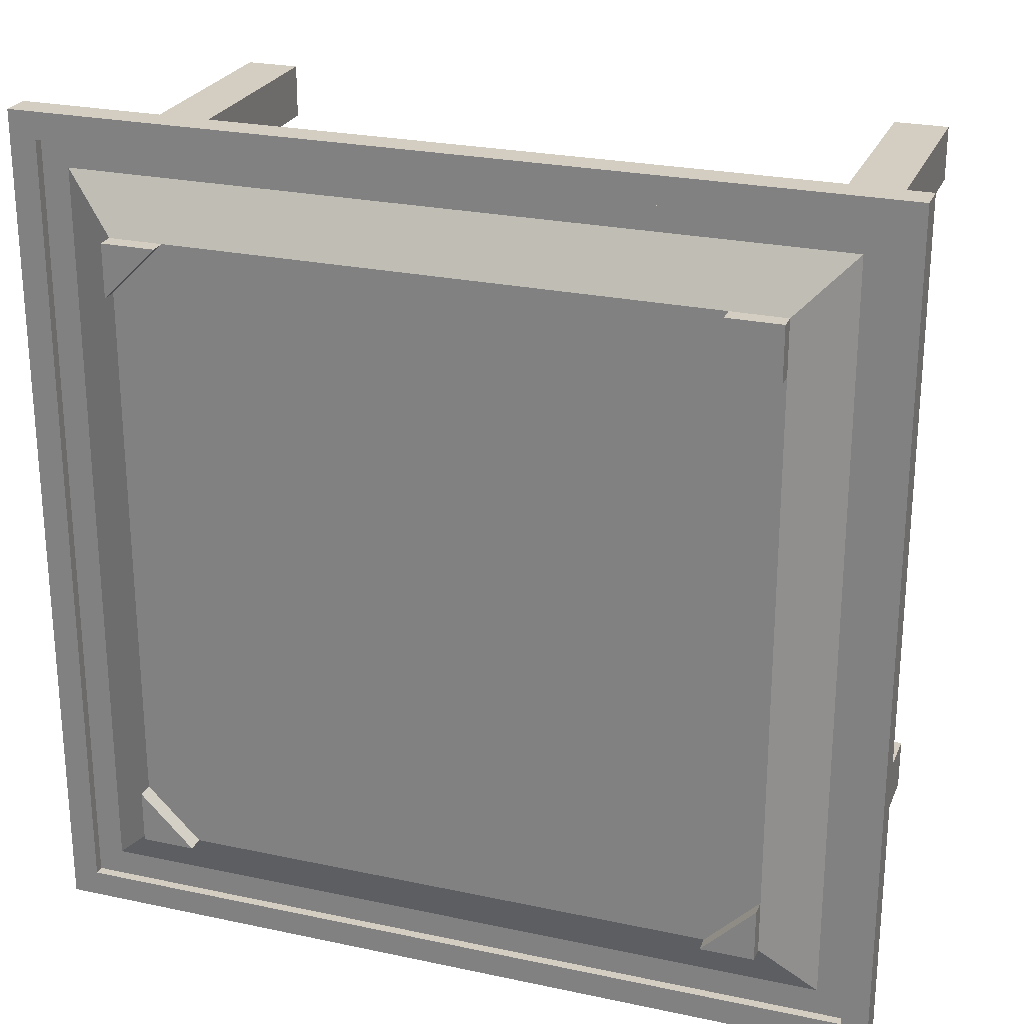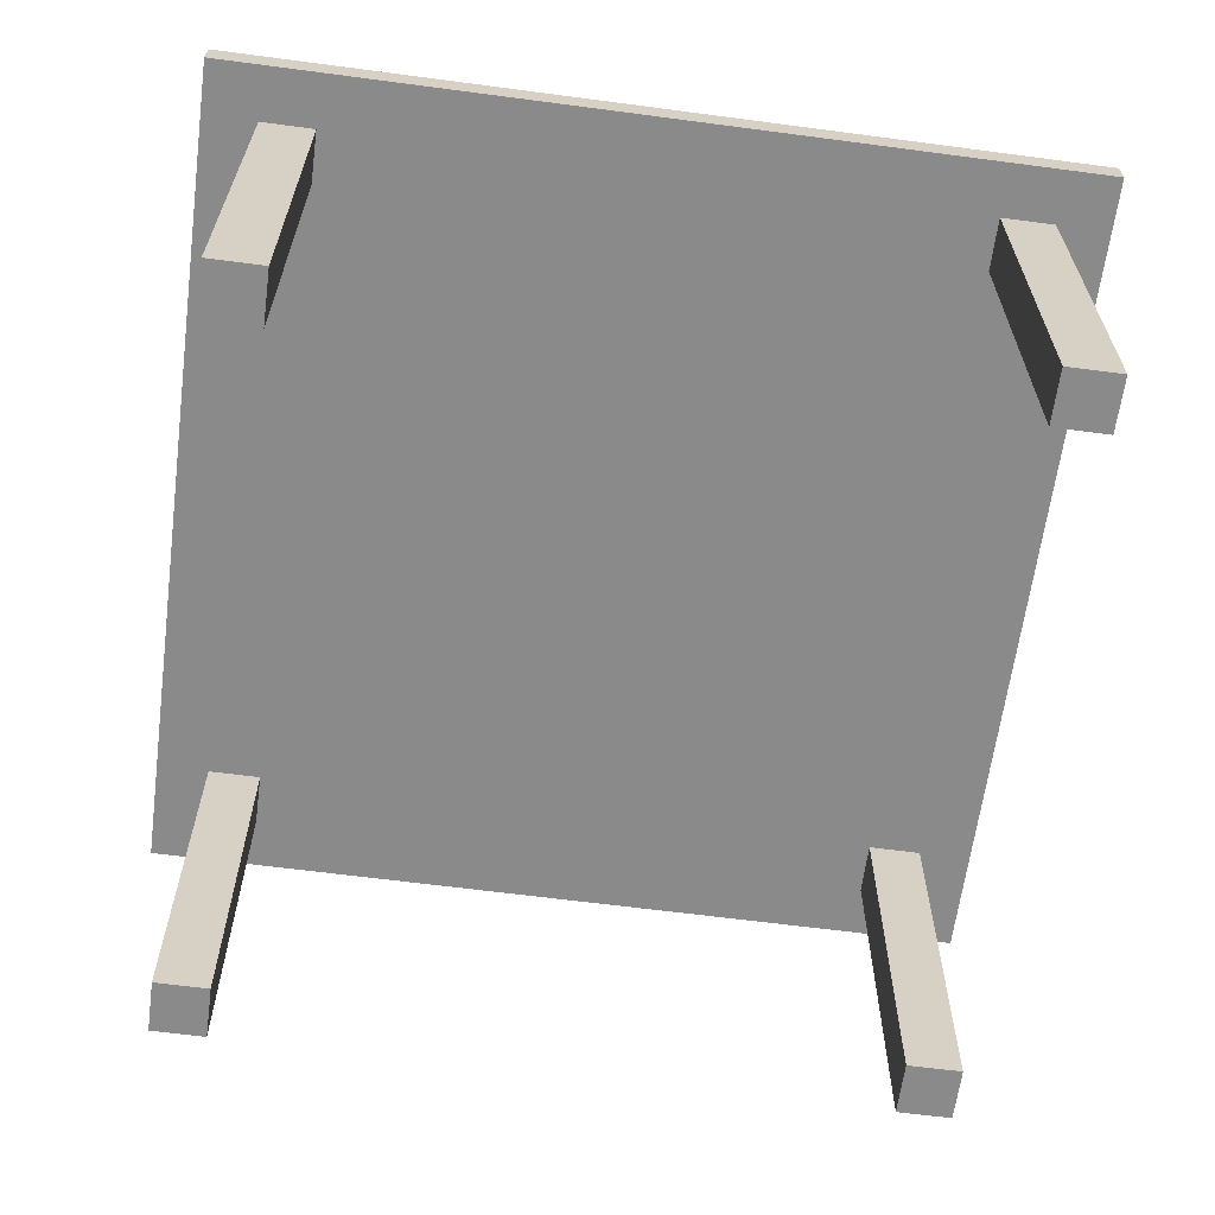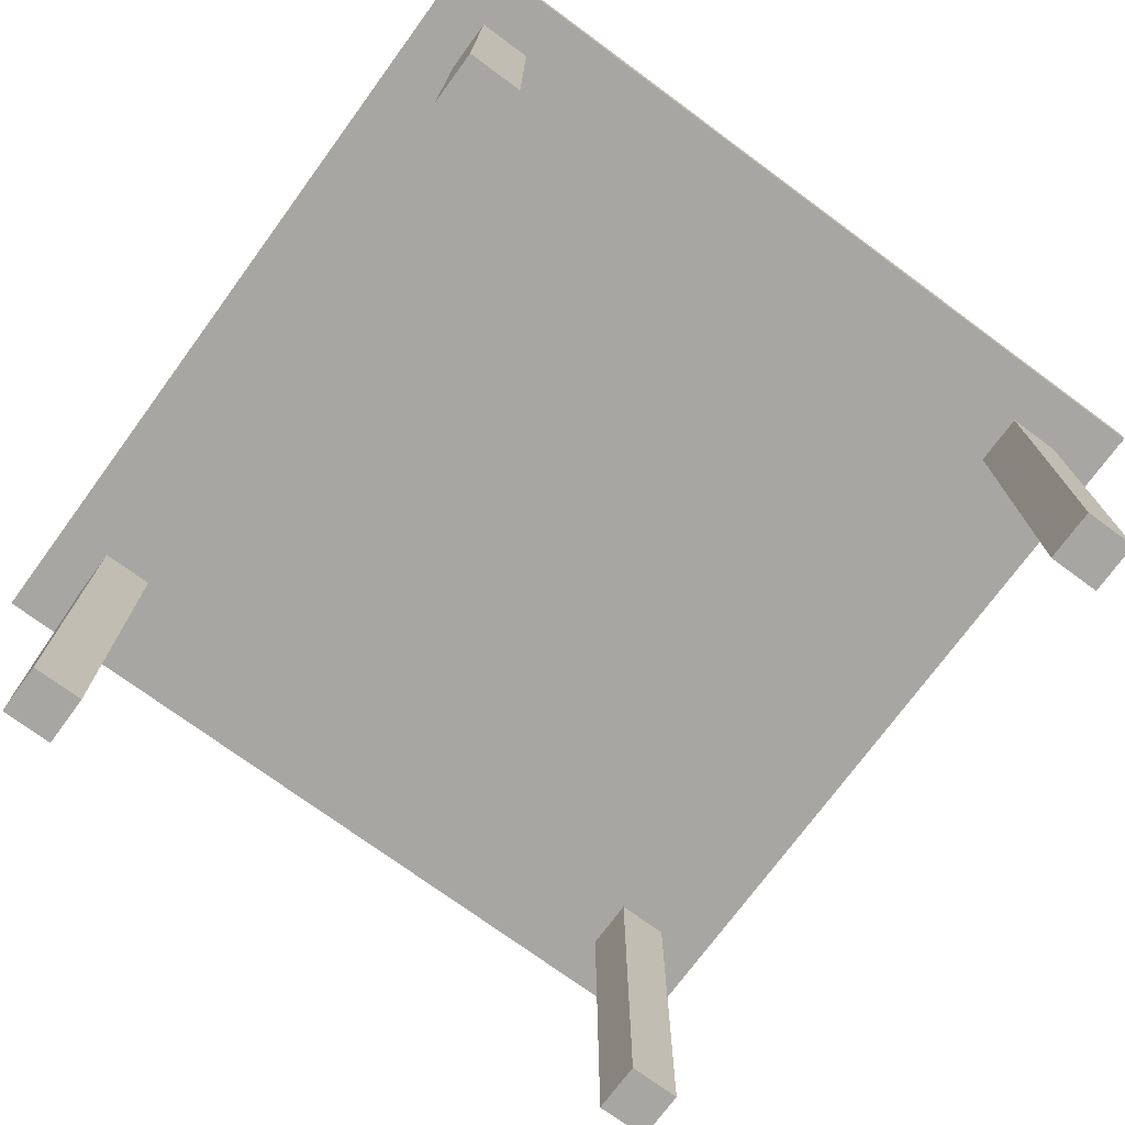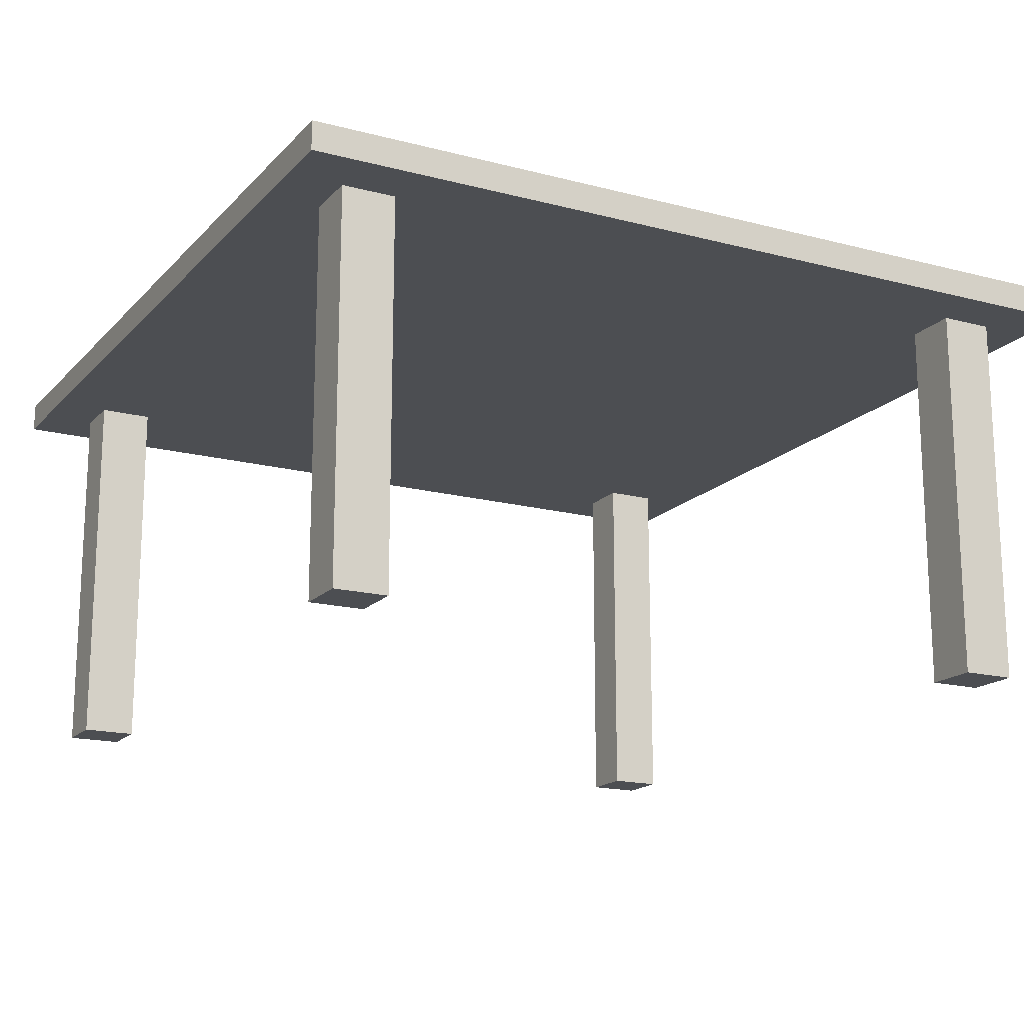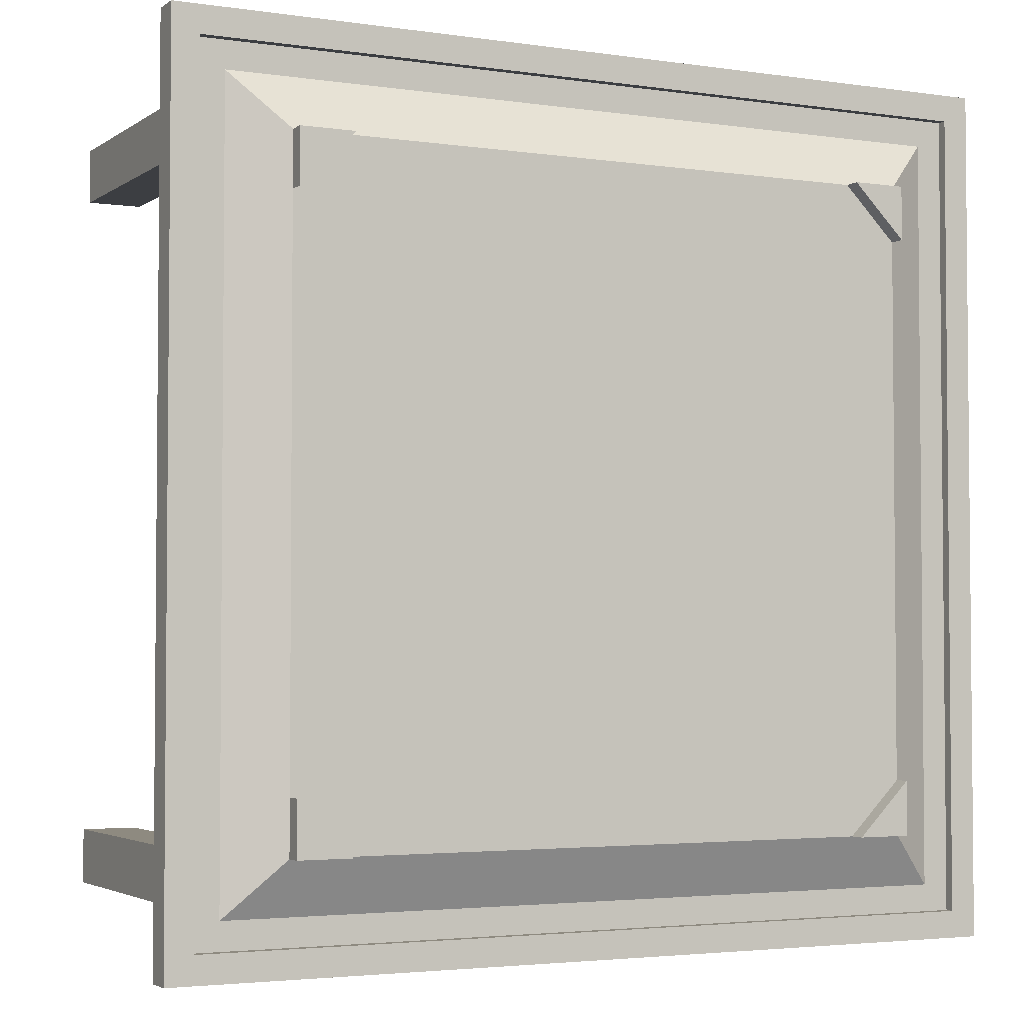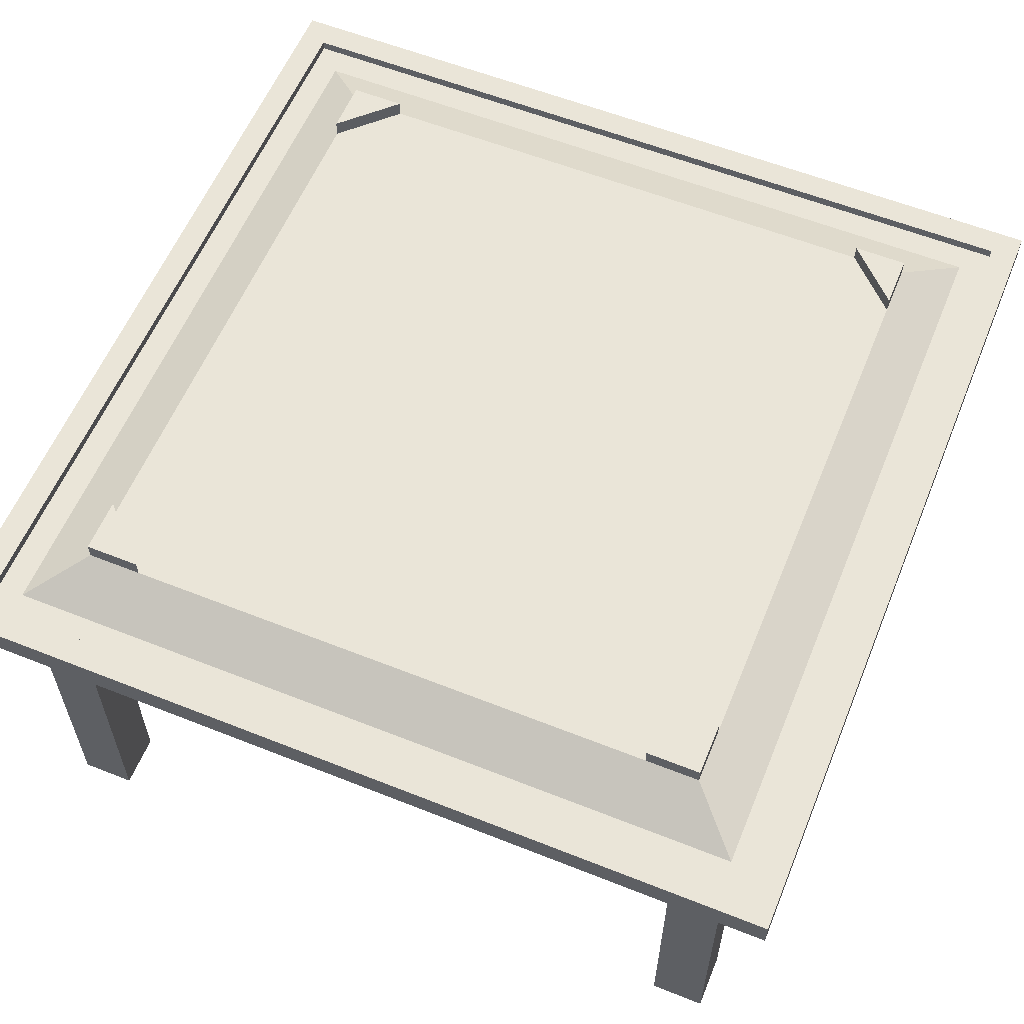
<metadata>
{"format":"obj","ext":"obj","renderer":"f3d","projection":"perspective","resolution":1024,"background":"white","views":[{"elev":25.0,"azim":-160.8,"up":"+Z"},{"elev":-63.6,"azim":172.4,"up":"+Y"},{"elev":-74.0,"azim":-36.3,"up":"+Y"},{"elev":-17.0,"azim":-27.9,"up":"+Y"},{"elev":-3.2,"azim":153.3,"up":"+Z"},{"elev":58.9,"azim":-67.7,"up":"+Y"}]}
</metadata>
<code>
o Cube
v 1 -0.03382 -1
v 1 0.03382 -1
v 1 -0.03382 1
v 1 0.03382 1
v -1 -0.03382 -1
v -1 0.03382 -1
v -1 -0.03382 1
v -1 0.03382 1
v 0.75 -0.03382 0.75
v 0.75 -0.03382 -0.75
v -0.75 -0.03382 -0.75
v -0.75 -0.03382 0.75
v 0.75 -0.03382 0.875
v 0.875 -0.03382 0.75
v 0.75 -0.03382 -0.875
v 0.875 -0.03382 -0.75
v -0.75 -0.03382 -0.875
v -0.875 -0.03382 -0.75
v -0.75 -0.03382 0.875
v -0.875 -0.03382 0.75
v -0.875 -0.03382 -0.875
v 0.875 -0.03382 -0.875
v 0.875 -0.03382 0.875
v -0.875 -0.03382 0.875
v 0.75 -0.9291 -0.875
v 0.75 -0.9291 -0.75
v -0.75 -0.9291 -0.875
v -0.75 -0.9291 -0.75
v -0.875 -0.9291 -0.75
v -0.875 -0.9291 0.75
v -0.75 -0.9291 0.75
v 0.75 -0.9291 0.75
v 0.75 -0.9291 0.875
v 0.875 -0.9291 0.75
v 0.875 -0.9291 -0.75
v -0.75 -0.9291 0.875
v -0.875 -0.9291 -0.875
v 0.875 -0.9291 -0.875
v 0.875 -0.9291 0.875
v -0.875 -0.9291 0.875
v -0.75 0.0792 0.75
v -0.75 0.0792 -0.75
v 0.75 0.0792 -0.75
v 0.75 0.0792 0.75
v -0.75 0.0792 0.625
v -0.625 0.0792 0.75
v -0.75 0.0792 -0.625
v -0.625 0.0792 -0.75
v 0.75 0.0792 -0.625
v 0.625 0.0792 -0.75
v 0.75 0.0792 0.625
v 0.625 0.0792 0.75
v 0.875 0.01156 -0.875
v -0.875 0.01156 -0.875
v -0.875 0.01156 0.875
v -0.9375 0.01156 0.9375
v -0.9375 0.01156 -0.9375
v 0.9375 0.01156 -0.9375
v 0.9375 0.01156 0.9375
v -1 0.03382 -1
v -0.9375 0.03382 0.9375
v -0.9375 0.03382 -0.9375
v 0.9375 0.03382 -0.9375
v 0.9375 0.03382 0.9375
v -0.75 0.1178 0.625
v -0.75 0.1178 0.75
v -0.625 0.1178 0.75
v -0.625 0.1178 -0.75
v -0.75 0.1178 -0.75
v 0.75 0.1178 0.625
v 0.75 0.1178 0.75
v -0.75 0.1178 -0.625
v 0.75 0.1178 -0.75
v 0.75 0.1178 -0.625
v 0.625 0.1178 -0.75
v 0.625 0.1178 0.75
v 0.875 0.01156 0.875
f 4 8 7 3
f 8 6 5 7
f 2 4 3 1
f 6 2 1 5
f 9 32 33 13
f 17 27 37 21
f 22 38 25 15
f 11 28 27 17
f 38 35 26 25
f 27 28 29 37
f 34 39 33 32
f 31 36 40 30
f 18 29 28 11
f 20 30 40 24
f 24 40 36 19
f 14 34 32 9
f 10 26 35 16
f 12 31 30 20
f 23 39 34 14
f 19 36 31 12
f 16 35 38 22
f 13 33 39 23
f 21 37 29 18
f 15 25 26 10
f 57 62 61 56
f 58 59 64 63
f 58 63 62 57
f 42 69 68 48
f 46 67 66 41
f 66 67 65
f 69 72 68
f 74 73 75
f 71 70 76
f 44 71 76 52
f 51 70 71 44
f 41 66 65 45
f 50 75 73 43
f 47 72 69 42
f 43 73 74 49
f 50 49 74 75
f 47 48 68 72
f 46 45 65 67
f 52 76 70 51
f 57 54 53 58
f 56 61 64 59
f 54 57 56 55
f 55 56 59 77
f 58 53 77 59
f 62 63 2 60
f 4 2 63 64
f 8 4 64 61
f 8 61 62 60
f 10 9 12 11
f 13 19 12 9
f 11 12 20 18
f 10 11 17 15
f 14 9 10 16
f 13 23 3
f 23 14 3
f 7 24 19
f 24 7 20
f 5 21 18
f 21 5 17
f 1 22 15
f 22 1 16
f 1 3 14 16
f 7 19 13 3
f 7 5 18 20
f 5 1 15 17
f 46 41 55
f 41 45 55
f 47 42 54
f 42 48 54
f 50 43 53
f 43 49 53
f 51 44 77
f 44 52 77
f 77 52 46 55
f 54 55 45 47
f 53 54 48 50
f 77 53 49 51
f 50 52 51 49
f 45 46 48 47
f 52 50 48 46
l 6 60

</code>
